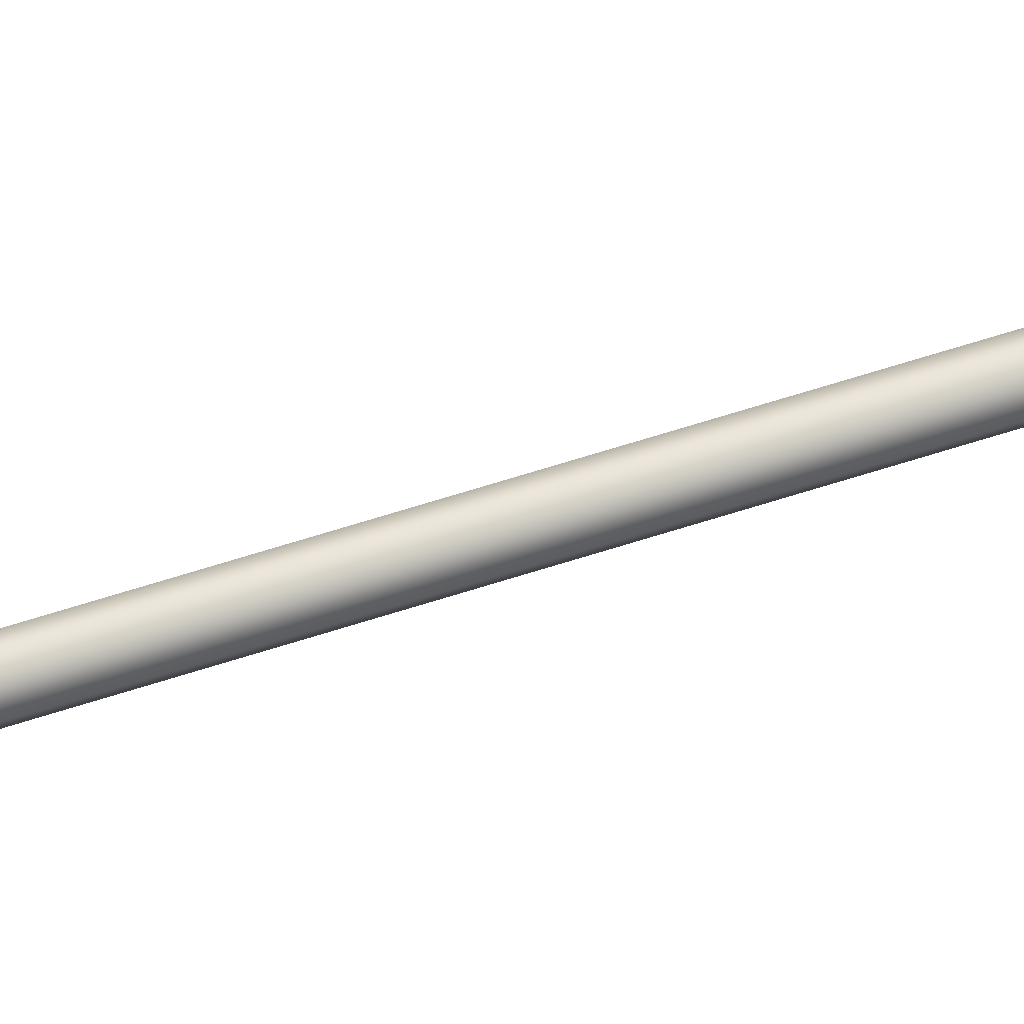
<metadata>
{"format":"obj","ext":"obj","renderer":"f3d","projection":"perspective","resolution":1024,"background":"white","views":[{"elev":55.2,"azim":70.3,"up":"+Y"}]}
</metadata>
<code>
o _Geometry_0
v 1.713e+04 1.321e+04 1.108e+05
v 17150 1.321e+04 1.108e+05
v 1.717e+04 1.321e+04 1.108e+05
v 1.717e+04 1.319e+04 1.108e+05
v 1.717e+04 1.317e+04 1.108e+05
v 17150 1.317e+04 1.108e+05
v 1.713e+04 1.317e+04 1.108e+05
v 1.713e+04 1.319e+04 1.108e+05
v 1.714e+04 1.317e+04 1.108e+05
v 1.713e+04 1.319e+04 1.108e+05
v 1.715e+04 1.317e+04 1.108e+05
v 1.717e+04 1.317e+04 1.108e+05
v 1.717e+04 1.321e+04 1.108e+05
v 1.715e+04 1.321e+04 1.108e+05
v 1.714e+04 1.321e+04 1.108e+05
v 1.714e+04 1.317e+04 1.108e+05
v 1.714e+04 1.319e+04 1.108e+05
v 1.715e+04 1.317e+04 1.108e+05
v 1.717e+04 1.317e+04 1.108e+05
v 1.717e+04 1.321e+04 1.108e+05
v 1.715e+04 1.321e+04 1.108e+05
v 1.714e+04 1.321e+04 1.108e+05
v 1.715e+04 1.317e+04 1.108e+05
v 1.715e+04 1.319e+04 1.108e+05
v 1.716e+04 1.317e+04 1.108e+05
v 1.717e+04 1.317e+04 1.108e+05
v 1.717e+04 1.321e+04 1.108e+05
v 1.716e+04 1.321e+04 1.108e+05
v 1.715e+04 1.321e+04 1.108e+05
v 1.716e+04 1.317e+04 1.108e+05
v 1.716e+04 1.319e+04 1.108e+05
v 1.717e+04 1.317e+04 1.108e+05
v 1.717e+04 1.317e+04 1.108e+05
v 1.717e+04 1.321e+04 1.108e+05
v 1.717e+04 1.321e+04 1.108e+05
v 1.716e+04 1.321e+04 1.108e+05
v 1.717e+04 1.317e+04 1.108e+05
v 1.717e+04 1.319e+04 1.108e+05
v 1.717e+04 1.317e+04 110812
v 1.717e+04 1.317e+04 1.108e+05
v 1.717e+04 1.321e+04 1.108e+05
v 1.717e+04 1.321e+04 110812
v 1.717e+04 1.321e+04 1.108e+05
v 1.728e+04 1.317e+04 1.108e+05
v 1.728e+04 1.317e+04 110812
v 1.728e+04 1.317e+04 1.108e+05
v 1.728e+04 1.319e+04 1.108e+05
v 1.728e+04 1.321e+04 1.108e+05
v 1.728e+04 1.321e+04 110812
v 1.728e+04 1.321e+04 1.108e+05
v 1.728e+04 1.319e+04 1.108e+05
v 1.729e+04 1.321e+04 1.108e+05
v 1.729e+04 1.319e+04 1.108e+05
v 1.728e+04 1.321e+04 1.108e+05
v 1.728e+04 1.321e+04 1.108e+05
v 1.728e+04 1.317e+04 1.108e+05
v 1.728e+04 1.317e+04 1.108e+05
v 1.729e+04 1.317e+04 1.108e+05
v 1.73e+04 1.321e+04 1.108e+05
v 1.73e+04 1.319e+04 1.108e+05
v 1.729e+04 1.321e+04 1.108e+05
v 1.728e+04 1.321e+04 1.108e+05
v 1.728e+04 1.317e+04 1.108e+05
v 1.729e+04 1.317e+04 1.108e+05
v 1.73e+04 1.317e+04 1.108e+05
v 1.731e+04 1.321e+04 1.108e+05
v 1.731e+04 1.319e+04 1.108e+05
v 1.73e+04 1.321e+04 1.108e+05
v 1.728e+04 1.321e+04 1.108e+05
v 1.728e+04 1.317e+04 1.108e+05
v 1.73e+04 1.317e+04 1.108e+05
v 1.731e+04 1.317e+04 1.108e+05
v 1.731e+04 1.321e+04 1.108e+05
v 1.732e+04 1.319e+04 1.108e+05
v 1.73e+04 1.321e+04 1.108e+05
v 1.728e+04 1.321e+04 1.108e+05
v 1.728e+04 1.317e+04 1.108e+05
v 1.73e+04 1.317e+04 1.108e+05
v 1.731e+04 1.317e+04 1.108e+05
v 1.732e+04 1.321e+04 1.108e+05
v 1.732e+04 1.319e+04 1.108e+05
v 17300 1.321e+04 1.108e+05
v 1.728e+04 1.321e+04 1.108e+05
v 1.728e+04 1.317e+04 1.108e+05
v 17300 1.317e+04 1.108e+05
v 1.732e+04 1.317e+04 1.108e+05
v 1.716e+04 1.318e+04 1.065e+05
v 17150 1.317e+04 1.065e+05
v 1.714e+04 1.318e+04 1.065e+05
v 1.713e+04 1.319e+04 1.065e+05
v 1.714e+04 1.32e+04 1.065e+05
v 17150 1.321e+04 1.065e+05
v 1.716e+04 1.32e+04 1.065e+05
v 1.717e+04 1.319e+04 1.065e+05
v 1.717e+04 1.319e+04 1.066e+05
v 1.716e+04 1.32e+04 1.066e+05
v 17150 1.321e+04 1.066e+05
v 1.714e+04 1.32e+04 1.066e+05
v 1.713e+04 1.319e+04 1.066e+05
v 1.714e+04 1.318e+04 1.066e+05
v 17150 1.317e+04 1.066e+05
v 1.716e+04 1.318e+04 1.066e+05
v 1.716e+04 1.318e+04 1.067e+05
v 17150 1.317e+04 1.067e+05
v 1.714e+04 1.318e+04 1.067e+05
v 1.713e+04 1.319e+04 1.067e+05
v 1.714e+04 1.32e+04 1.067e+05
v 17150 1.321e+04 1.067e+05
v 1.716e+04 1.32e+04 1.067e+05
v 1.717e+04 1.319e+04 1.067e+05
v 1.717e+04 1.319e+04 1.085e+05
v 1.716e+04 1.32e+04 1.085e+05
v 17150 1.321e+04 1.085e+05
v 1.714e+04 1.32e+04 1.085e+05
v 1.713e+04 1.319e+04 1.085e+05
v 1.714e+04 1.318e+04 1.085e+05
v 17150 1.317e+04 1.085e+05
v 1.716e+04 1.318e+04 1.085e+05
v 1.716e+04 1.318e+04 1.085e+05
v 17150 1.317e+04 1.085e+05
v 1.714e+04 1.318e+04 1.085e+05
v 1.713e+04 1.319e+04 1.085e+05
v 1.714e+04 1.32e+04 1.085e+05
v 17150 1.321e+04 1.085e+05
v 1.716e+04 1.32e+04 1.085e+05
v 1.717e+04 1.319e+04 1.085e+05
v 1.717e+04 1.319e+04 1.108e+05
v 1.716e+04 1.32e+04 1.108e+05
v 17150 1.321e+04 1.108e+05
v 1.714e+04 1.32e+04 1.108e+05
v 1.713e+04 1.319e+04 1.108e+05
v 1.714e+04 1.318e+04 1.108e+05
v 17150 1.317e+04 1.108e+05
v 1.716e+04 1.318e+04 1.108e+05
v 1.717e+04 1.317e+04 1.066e+05
v 17150 1.317e+04 1.066e+05
v 1.713e+04 1.317e+04 1.066e+05
v 1.713e+04 1.319e+04 1.066e+05
v 1.713e+04 1.321e+04 1.066e+05
v 17150 1.321e+04 1.066e+05
v 1.717e+04 1.321e+04 1.066e+05
v 1.717e+04 1.319e+04 1.066e+05
v 17150 1.319e+04 106675
v 1.717e+04 1.321e+04 1.067e+05
v 17150 1.321e+04 1.067e+05
v 1.713e+04 1.321e+04 1.067e+05
v 1.713e+04 1.319e+04 1.067e+05
v 1.713e+04 1.317e+04 1.067e+05
v 17150 1.317e+04 1.067e+05
v 1.717e+04 1.317e+04 1.067e+05
v 1.717e+04 1.319e+04 1.067e+05
v 17150 1.319e+04 106676
v 1.715e+04 1.319e+04 106676
v 1.715e+04 1.319e+04 106676
v 1.715e+04 1.319e+04 106675
v 1.715e+04 1.319e+04 106675
v 1.715e+04 1.34e+04 106675
v 1.715e+04 1.34e+04 106676
v 1.715e+04 1.34e+04 106675
v 1.715e+04 1.34e+04 106676
v 1.719e+04 1.34e+04 1.066e+05
v 1.721e+04 1.34e+04 1.067e+05
v 1.719e+04 1.34e+04 1.067e+05
v 17150 1.34e+04 1.067e+05
v 1.711e+04 1.34e+04 1.067e+05
v 1.709e+04 1.34e+04 1.067e+05
v 1.711e+04 1.34e+04 1.066e+05
v 17150 1.34e+04 1.066e+05
v 17150 1.34e+04 1.066e+05
v 1.711e+04 1.34e+04 1.066e+05
v 1.709e+04 1.34e+04 1.067e+05
v 1.711e+04 1.34e+04 1.067e+05
v 17150 1.34e+04 1.067e+05
v 1.719e+04 1.34e+04 1.067e+05
v 1.721e+04 1.34e+04 1.067e+05
v 1.719e+04 1.34e+04 1.066e+05
v 1.717e+04 1.319e+04 1.085e+05
v 17150 1.319e+04 1.085e+05
v 1.713e+04 1.319e+04 1.085e+05
v 1.713e+04 1.319e+04 1.085e+05
v 1.713e+04 1.319e+04 1.085e+05
v 17150 1.319e+04 1.085e+05
v 1.717e+04 1.319e+04 1.085e+05
v 1.717e+04 1.319e+04 1.085e+05
v 1.717e+04 1.321e+04 1.085e+05
v 1.717e+04 1.321e+04 1.085e+05
v 17150 1.321e+04 1.085e+05
v 1.713e+04 1.321e+04 1.085e+05
v 1.713e+04 1.321e+04 1.085e+05
v 1.713e+04 1.321e+04 1.085e+05
v 17150 1.321e+04 1.085e+05
v 1.717e+04 1.321e+04 1.085e+05
v 1.717e+04 1.318e+04 1.108e+05
v 1.717e+04 1.317e+04 110812
v 1.717e+04 1.318e+04 1.108e+05
v 1.717e+04 1.319e+04 1.108e+05
v 1.717e+04 1.32e+04 1.108e+05
v 1.717e+04 1.321e+04 110812
v 1.717e+04 1.32e+04 1.108e+05
v 1.717e+04 1.319e+04 1.108e+05
v 1.728e+04 1.319e+04 1.108e+05
v 1.728e+04 1.32e+04 1.108e+05
v 1.728e+04 1.321e+04 110812
v 1.728e+04 1.32e+04 1.108e+05
v 1.728e+04 1.319e+04 1.108e+05
v 1.728e+04 1.318e+04 1.108e+05
v 1.728e+04 1.317e+04 110812
v 1.728e+04 1.318e+04 1.108e+05
v 1.731e+04 1.318e+04 1.108e+05
v 17300 1.317e+04 1.108e+05
v 1.729e+04 1.318e+04 1.108e+05
v 1.728e+04 1.319e+04 1.108e+05
v 1.729e+04 1.32e+04 1.108e+05
v 17300 1.321e+04 1.108e+05
v 1.731e+04 1.32e+04 1.108e+05
v 1.732e+04 1.319e+04 1.108e+05
v 1.732e+04 1.319e+04 111212
v 1.731e+04 1.32e+04 111212
v 17300 1.321e+04 111212
v 1.729e+04 1.32e+04 111212
v 1.728e+04 1.319e+04 111212
v 1.729e+04 1.318e+04 111212
v 17300 1.317e+04 111212
v 1.731e+04 1.318e+04 111212
v 1.713e+04 1.321e+04 1.108e+05
v 17150 1.321e+04 1.108e+05
v 1.717e+04 1.321e+04 1.108e+05
v 1.717e+04 1.319e+04 1.108e+05
v 1.717e+04 1.319e+04 1.108e+05
v 1.717e+04 1.319e+04 1.108e+05
v 1.717e+04 1.317e+04 1.108e+05
v 17150 1.317e+04 1.108e+05
v 1.713e+04 1.317e+04 1.108e+05
v 1.713e+04 1.319e+04 1.108e+05
v 1.717e+04 1.317e+04 1.108e+05
v 1.717e+04 1.319e+04 1.108e+05
v 1.717e+04 1.317e+04 110812
v 1.717e+04 1.317e+04 1.108e+05
v 1.717e+04 1.321e+04 1.108e+05
v 1.717e+04 1.321e+04 110812
v 1.717e+04 1.321e+04 1.108e+05
v 1.728e+04 1.317e+04 1.108e+05
v 1.728e+04 1.317e+04 110812
v 1.728e+04 1.317e+04 1.108e+05
v 1.728e+04 1.319e+04 1.108e+05
v 1.728e+04 1.319e+04 1.108e+05
v 1.728e+04 1.319e+04 1.108e+05
v 1.728e+04 1.321e+04 1.108e+05
v 1.728e+04 1.321e+04 110812
v 1.728e+04 1.321e+04 1.108e+05
v 1.728e+04 1.319e+04 1.108e+05
v 1.732e+04 1.321e+04 1.108e+05
v 1.732e+04 1.319e+04 1.108e+05
v 17300 1.321e+04 1.108e+05
v 1.728e+04 1.321e+04 1.108e+05
v 1.728e+04 1.317e+04 1.108e+05
v 17300 1.317e+04 1.108e+05
v 1.732e+04 1.317e+04 1.108e+05
v 1.716e+04 1.318e+04 1.065e+05
v 17150 1.317e+04 1.065e+05
v 1.714e+04 1.318e+04 1.065e+05
v 1.713e+04 1.319e+04 1.065e+05
v 1.714e+04 1.32e+04 1.065e+05
v 17150 1.321e+04 1.065e+05
v 1.716e+04 1.32e+04 1.065e+05
v 1.717e+04 1.319e+04 1.065e+05
v 1.717e+04 1.319e+04 1.066e+05
v 1.716e+04 1.32e+04 1.066e+05
v 17150 1.321e+04 1.066e+05
v 1.714e+04 1.32e+04 1.066e+05
v 1.713e+04 1.319e+04 1.066e+05
v 1.714e+04 1.318e+04 1.066e+05
v 17150 1.317e+04 1.066e+05
v 1.716e+04 1.318e+04 1.066e+05
v 1.716e+04 1.318e+04 1.067e+05
v 17150 1.317e+04 1.067e+05
v 1.714e+04 1.318e+04 1.067e+05
v 1.713e+04 1.319e+04 1.067e+05
v 1.714e+04 1.32e+04 1.067e+05
v 17150 1.321e+04 1.067e+05
v 1.716e+04 1.32e+04 1.067e+05
v 1.717e+04 1.319e+04 1.067e+05
v 1.717e+04 1.319e+04 1.085e+05
v 1.717e+04 1.319e+04 1.085e+05
v 1.716e+04 1.32e+04 1.085e+05
v 1.716e+04 1.32e+04 1.085e+05
v 17150 1.321e+04 1.085e+05
v 17150 1.321e+04 1.085e+05
v 1.714e+04 1.32e+04 1.085e+05
v 1.714e+04 1.32e+04 1.085e+05
v 1.713e+04 1.319e+04 1.085e+05
v 1.713e+04 1.319e+04 1.085e+05
v 1.714e+04 1.318e+04 1.085e+05
v 1.714e+04 1.318e+04 1.085e+05
v 17150 1.317e+04 1.085e+05
v 17150 1.317e+04 1.085e+05
v 1.716e+04 1.318e+04 1.085e+05
v 1.716e+04 1.318e+04 1.085e+05
v 1.716e+04 1.318e+04 1.085e+05
v 1.716e+04 1.318e+04 1.085e+05
v 17150 1.317e+04 1.085e+05
v 17150 1.317e+04 1.085e+05
v 1.714e+04 1.318e+04 1.085e+05
v 1.714e+04 1.318e+04 1.085e+05
v 1.713e+04 1.319e+04 1.085e+05
v 1.713e+04 1.319e+04 1.085e+05
v 1.714e+04 1.32e+04 1.085e+05
v 1.714e+04 1.32e+04 1.085e+05
v 17150 1.321e+04 1.085e+05
v 17150 1.321e+04 1.085e+05
v 1.716e+04 1.32e+04 1.085e+05
v 1.716e+04 1.32e+04 1.085e+05
v 1.717e+04 1.319e+04 1.085e+05
v 1.717e+04 1.319e+04 1.085e+05
v 1.717e+04 1.319e+04 1.108e+05
v 1.716e+04 1.32e+04 1.108e+05
v 17150 1.321e+04 1.108e+05
v 1.714e+04 1.32e+04 1.108e+05
v 1.713e+04 1.319e+04 1.108e+05
v 1.714e+04 1.318e+04 1.108e+05
v 17150 1.317e+04 1.108e+05
v 1.716e+04 1.318e+04 1.108e+05
v 1.717e+04 1.317e+04 1.066e+05
v 17150 1.317e+04 1.066e+05
v 1.713e+04 1.317e+04 1.066e+05
v 1.713e+04 1.319e+04 1.066e+05
v 1.713e+04 1.321e+04 1.066e+05
v 17150 1.321e+04 1.066e+05
v 1.717e+04 1.321e+04 1.066e+05
v 1.717e+04 1.319e+04 1.066e+05
v 1.717e+04 1.321e+04 1.067e+05
v 17150 1.321e+04 1.067e+05
v 1.713e+04 1.321e+04 1.067e+05
v 1.713e+04 1.319e+04 1.067e+05
v 1.713e+04 1.317e+04 1.067e+05
v 17150 1.317e+04 1.067e+05
v 1.717e+04 1.317e+04 1.067e+05
v 1.717e+04 1.319e+04 1.067e+05
v 1.715e+04 1.319e+04 106676
v 1.715e+04 1.319e+04 106676
v 1.715e+04 1.319e+04 106676
v 1.715e+04 1.319e+04 106676
v 1.715e+04 1.319e+04 106675
v 1.715e+04 1.319e+04 106675
v 1.715e+04 1.319e+04 106675
v 1.715e+04 1.319e+04 106675
v 1.715e+04 1.34e+04 106675
v 1.715e+04 1.34e+04 106675
v 1.715e+04 1.34e+04 106676
v 1.715e+04 1.34e+04 106676
v 1.715e+04 1.34e+04 106675
v 1.715e+04 1.34e+04 106675
v 1.715e+04 1.34e+04 106676
v 1.715e+04 1.34e+04 106676
v 1.719e+04 1.34e+04 1.066e+05
v 1.721e+04 1.34e+04 1.067e+05
v 1.719e+04 1.34e+04 1.067e+05
v 17150 1.34e+04 1.067e+05
v 1.711e+04 1.34e+04 1.067e+05
v 1.709e+04 1.34e+04 1.067e+05
v 1.711e+04 1.34e+04 1.066e+05
v 17150 1.34e+04 1.066e+05
v 17150 1.34e+04 1.066e+05
v 1.711e+04 1.34e+04 1.066e+05
v 1.709e+04 1.34e+04 1.067e+05
v 1.711e+04 1.34e+04 1.067e+05
v 17150 1.34e+04 1.067e+05
v 1.719e+04 1.34e+04 1.067e+05
v 1.721e+04 1.34e+04 1.067e+05
v 1.719e+04 1.34e+04 1.066e+05
v 1.717e+04 1.319e+04 1.085e+05
v 17150 1.319e+04 1.085e+05
v 1.713e+04 1.319e+04 1.085e+05
v 1.713e+04 1.319e+04 1.085e+05
v 1.713e+04 1.319e+04 1.085e+05
v 17150 1.319e+04 1.085e+05
v 1.717e+04 1.319e+04 1.085e+05
v 1.717e+04 1.319e+04 1.085e+05
v 1.717e+04 1.321e+04 1.085e+05
v 1.717e+04 1.321e+04 1.085e+05
v 17150 1.321e+04 1.085e+05
v 1.713e+04 1.321e+04 1.085e+05
v 1.713e+04 1.321e+04 1.085e+05
v 1.713e+04 1.321e+04 1.085e+05
v 17150 1.321e+04 1.085e+05
v 1.717e+04 1.321e+04 1.085e+05
v 1.717e+04 1.318e+04 1.108e+05
v 1.717e+04 1.317e+04 110812
v 1.717e+04 1.318e+04 1.108e+05
v 1.717e+04 1.319e+04 1.108e+05
v 1.717e+04 1.32e+04 1.108e+05
v 1.717e+04 1.321e+04 110812
v 1.717e+04 1.32e+04 1.108e+05
v 1.717e+04 1.319e+04 1.108e+05
v 1.728e+04 1.319e+04 1.108e+05
v 1.728e+04 1.32e+04 1.108e+05
v 1.728e+04 1.321e+04 110812
v 1.728e+04 1.32e+04 1.108e+05
v 1.728e+04 1.319e+04 1.108e+05
v 1.728e+04 1.318e+04 1.108e+05
v 1.728e+04 1.317e+04 110812
v 1.728e+04 1.318e+04 1.108e+05
v 1.731e+04 1.318e+04 1.108e+05
v 17300 1.317e+04 1.108e+05
v 1.729e+04 1.318e+04 1.108e+05
v 1.728e+04 1.319e+04 1.108e+05
v 1.729e+04 1.32e+04 1.108e+05
v 17300 1.321e+04 1.108e+05
v 1.731e+04 1.32e+04 1.108e+05
v 1.732e+04 1.319e+04 1.108e+05
v 1.732e+04 1.319e+04 111212
v 1.731e+04 1.32e+04 111212
v 17300 1.321e+04 111212
v 1.729e+04 1.32e+04 111212
v 1.728e+04 1.319e+04 111212
v 1.729e+04 1.318e+04 111212
v 17300 1.317e+04 111212
v 1.731e+04 1.318e+04 111212
f 225 226 227
f 225 227 228
f 225 228 231
f 225 231 232
f 225 232 233
f 225 233 234
f 8 7 9
f 8 9 10
f 7 6 11
f 7 11 9
f 6 5 12
f 6 12 11
f 5 230 12
f 229 3 13
f 3 2 14
f 3 14 13
f 2 1 15
f 2 15 14
f 1 8 10
f 1 10 15
f 10 9 16
f 10 16 17
f 9 11 18
f 9 18 16
f 11 12 19
f 11 19 18
f 12 230 19
f 229 13 20
f 13 14 21
f 13 21 20
f 14 15 22
f 14 22 21
f 15 10 17
f 15 17 22
f 17 16 23
f 17 23 24
f 16 18 25
f 16 25 23
f 18 19 26
f 18 26 25
f 19 230 26
f 229 20 27
f 20 21 28
f 20 28 27
f 21 22 29
f 21 29 28
f 22 17 24
f 22 24 29
f 24 23 30
f 24 30 31
f 23 25 32
f 23 32 30
f 25 26 33
f 25 33 32
f 26 230 33
f 229 27 34
f 27 28 35
f 27 35 34
f 28 29 36
f 28 36 35
f 29 24 31
f 29 31 36
f 31 30 235
f 31 235 236
f 30 32 237
f 30 237 235
f 32 33 238
f 32 238 237
f 33 230 238
f 229 34 239
f 34 35 240
f 34 240 239
f 35 36 241
f 35 241 240
f 36 31 236
f 36 236 241
f 38 37 39
f 38 39 40
f 38 40 4
f 38 4 41
f 38 41 42
f 38 42 43
f 242 243 244
f 242 244 245
f 242 245 248
f 242 248 249
f 242 249 250
f 242 250 251
f 51 50 52
f 51 52 53
f 50 49 54
f 50 54 52
f 49 48 55
f 49 55 54
f 48 247 55
f 246 46 56
f 46 45 57
f 46 57 56
f 45 44 58
f 45 58 57
f 44 51 53
f 44 53 58
f 53 52 59
f 53 59 60
f 52 54 61
f 52 61 59
f 54 55 62
f 54 62 61
f 55 247 62
f 246 56 63
f 56 57 64
f 56 64 63
f 57 58 65
f 57 65 64
f 58 53 60
f 58 60 65
f 60 59 66
f 60 66 67
f 59 61 68
f 59 68 66
f 61 62 69
f 61 69 68
f 62 247 69
f 246 63 70
f 63 64 71
f 63 71 70
f 64 65 72
f 64 72 71
f 65 60 67
f 65 67 72
f 67 66 73
f 67 73 74
f 66 68 75
f 66 75 73
f 68 69 76
f 68 76 75
f 69 247 76
f 246 70 77
f 70 71 78
f 70 78 77
f 71 72 79
f 71 79 78
f 72 67 74
f 72 74 79
f 74 73 252
f 74 252 253
f 73 75 254
f 73 254 252
f 75 76 255
f 75 255 254
f 76 247 255
f 246 77 256
f 77 78 257
f 77 257 256
f 78 79 258
f 78 258 257
f 79 74 253
f 79 253 258
f 81 80 82
f 81 82 83
f 81 83 47
f 81 47 84
f 81 84 85
f 81 85 86
f 259 260 261
f 259 261 262
f 259 262 263
f 259 263 264
f 259 264 265
f 259 265 266
f 267 268 269
f 267 269 270
f 267 270 271
f 267 271 272
f 267 272 273
f 267 273 274
f 94 93 96
f 94 96 95
f 93 92 97
f 93 97 96
f 92 91 98
f 92 98 97
f 91 90 99
f 91 99 98
f 90 89 100
f 90 100 99
f 89 88 101
f 89 101 100
f 88 87 102
f 88 102 101
f 87 94 95
f 87 95 102
f 275 276 277
f 275 277 278
f 275 278 279
f 275 279 280
f 275 280 281
f 275 281 282
f 283 285 287
f 283 287 289
f 283 289 291
f 283 291 293
f 283 293 295
f 283 295 297
f 110 109 112
f 110 112 111
f 109 108 113
f 109 113 112
f 108 107 114
f 108 114 113
f 107 106 115
f 107 115 114
f 106 105 116
f 106 116 115
f 105 104 117
f 105 117 116
f 104 103 118
f 104 118 117
f 103 110 111
f 103 111 118
f 299 301 303
f 299 303 305
f 299 305 307
f 299 307 309
f 299 309 311
f 299 311 313
f 315 316 317
f 315 317 318
f 315 318 319
f 315 319 320
f 315 320 321
f 315 321 322
f 126 125 128
f 126 128 127
f 125 124 129
f 125 129 128
f 124 123 130
f 124 130 129
f 123 122 131
f 123 131 130
f 122 121 132
f 122 132 131
f 121 120 133
f 121 133 132
f 120 119 134
f 120 134 133
f 119 126 127
f 119 127 134
f 323 324 325
f 323 325 326
f 323 326 327
f 323 327 328
f 323 328 329
f 323 329 330
f 142 141 143
f 141 140 143
f 140 139 143
f 139 138 143
f 138 137 143
f 137 136 143
f 136 135 143
f 135 142 143
f 331 332 333
f 331 333 334
f 331 334 335
f 331 335 336
f 331 336 337
f 331 337 338
f 151 150 152
f 150 149 152
f 149 148 152
f 148 147 152
f 147 146 152
f 146 145 152
f 145 144 152
f 144 151 152
f 339 341 343
f 339 343 345
f 153 346 347
f 153 347 349
f 156 155 351
f 156 351 348
f 344 154 353
f 344 353 352
f 342 340 350
f 342 350 354
f 158 157 159
f 158 159 160
f 355 356 357
f 355 357 358
f 355 358 359
f 355 359 360
f 355 360 361
f 355 361 362
f 363 364 365
f 363 365 366
f 363 366 367
f 363 367 368
f 363 368 369
f 363 369 370
f 168 167 170
f 168 170 169
f 167 166 171
f 167 171 170
f 166 165 172
f 166 172 171
f 165 164 173
f 165 173 172
f 164 163 174
f 164 174 173
f 163 162 175
f 163 175 174
f 162 161 176
f 162 176 175
f 161 168 169
f 161 169 176
f 312 310 308
f 312 308 306
f 312 306 304
f 312 304 302
f 312 302 300
f 312 300 314
f 284 298 296
f 284 296 294
f 284 294 292
f 284 292 290
f 284 290 288
f 284 288 286
f 126 119 118
f 126 118 111
f 119 120 117
f 119 117 118
f 120 121 116
f 120 116 117
f 121 122 115
f 121 115 116
f 122 123 114
f 122 114 115
f 123 124 113
f 123 113 114
f 124 125 112
f 124 112 113
f 125 126 111
f 125 111 112
f 371 372 373
f 371 373 374
f 371 374 375
f 371 375 376
f 371 376 377
f 371 377 378
f 379 380 381
f 379 381 382
f 379 382 383
f 379 383 384
f 379 384 385
f 379 385 386
f 184 183 186
f 184 186 185
f 183 182 187
f 183 187 186
f 182 181 188
f 182 188 187
f 181 180 189
f 181 189 188
f 180 179 190
f 180 190 189
f 179 178 191
f 179 191 190
f 178 177 192
f 178 192 191
f 177 184 185
f 177 185 192
f 387 388 389
f 387 389 390
f 387 390 391
f 387 391 392
f 387 392 393
f 387 393 394
f 395 396 397
f 395 397 398
f 395 398 399
f 395 399 400
f 395 400 401
f 395 401 402
f 200 199 202
f 200 202 201
f 199 198 203
f 199 203 202
f 198 197 204
f 198 204 203
f 197 196 205
f 197 205 204
f 196 195 206
f 196 206 205
f 195 194 207
f 195 207 206
f 194 193 208
f 194 208 207
f 193 200 201
f 193 201 208
f 403 404 405
f 403 405 406
f 403 406 407
f 403 407 408
f 403 408 409
f 403 409 410
f 411 412 413
f 411 413 414
f 411 414 415
f 411 415 416
f 411 416 417
f 411 417 418
f 216 215 218
f 216 218 217
f 215 214 219
f 215 219 218
f 214 213 220
f 214 220 219
f 213 212 221
f 213 221 220
f 212 211 222
f 212 222 221
f 211 210 223
f 211 223 222
f 210 209 224
f 210 224 223
f 209 216 217
f 209 217 224

</code>
